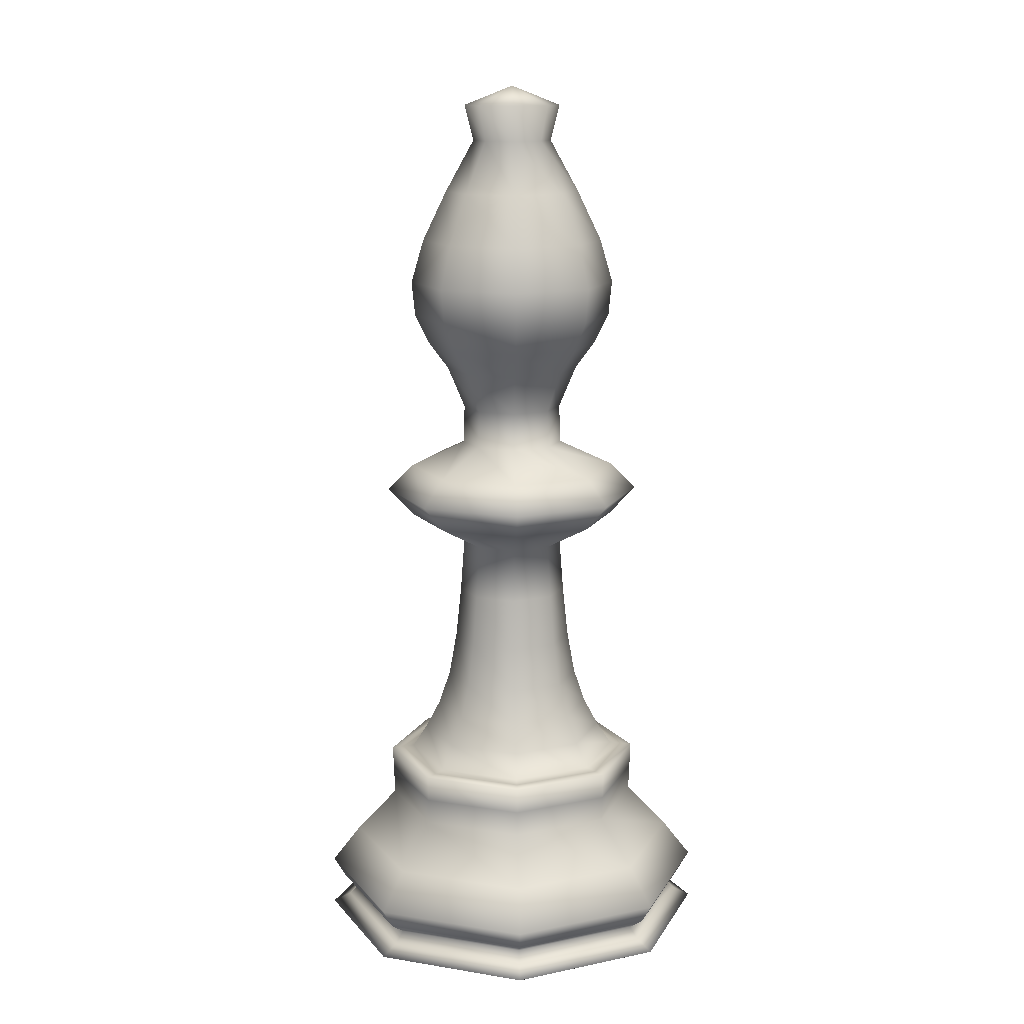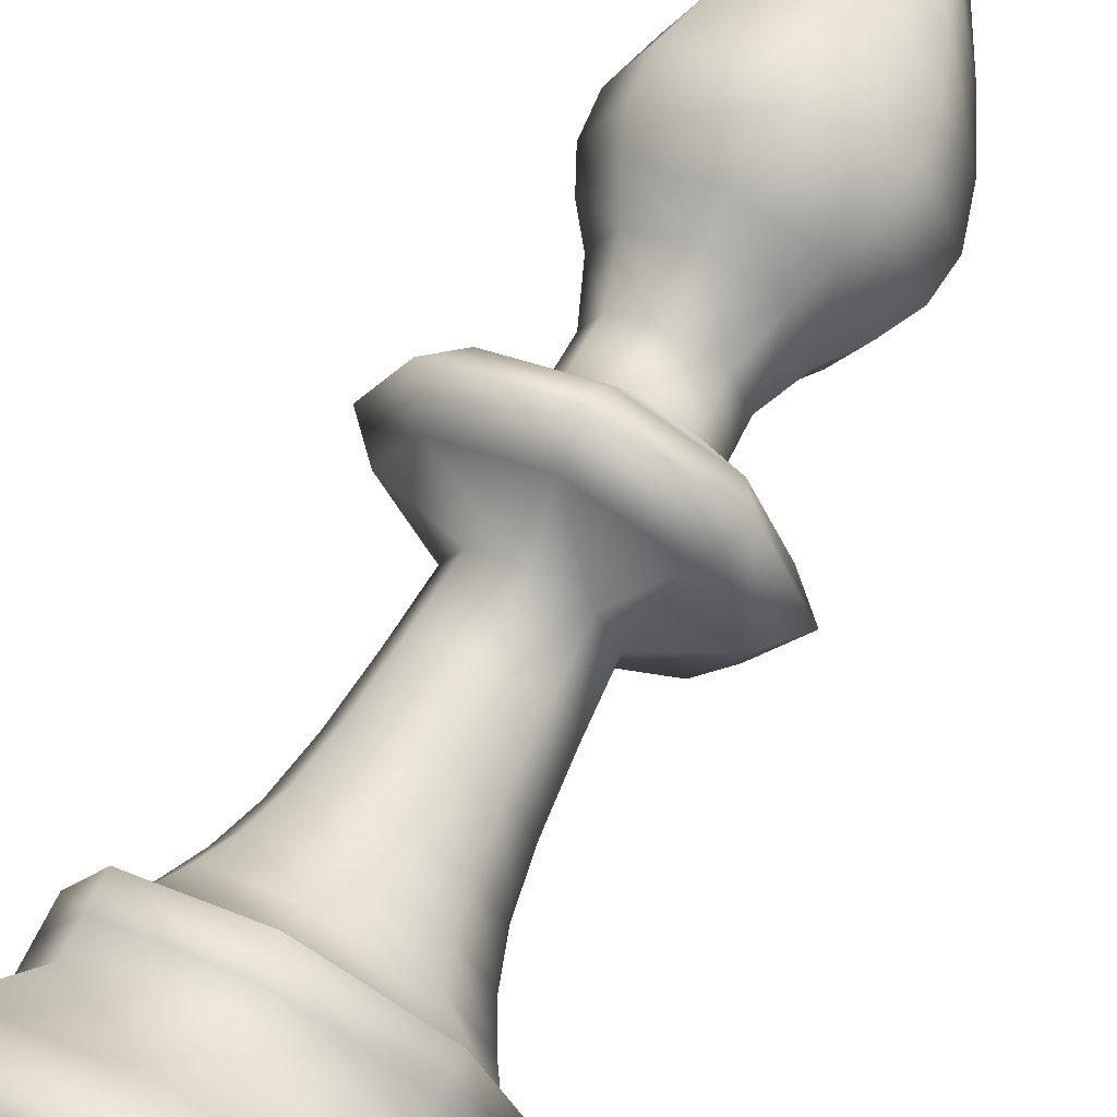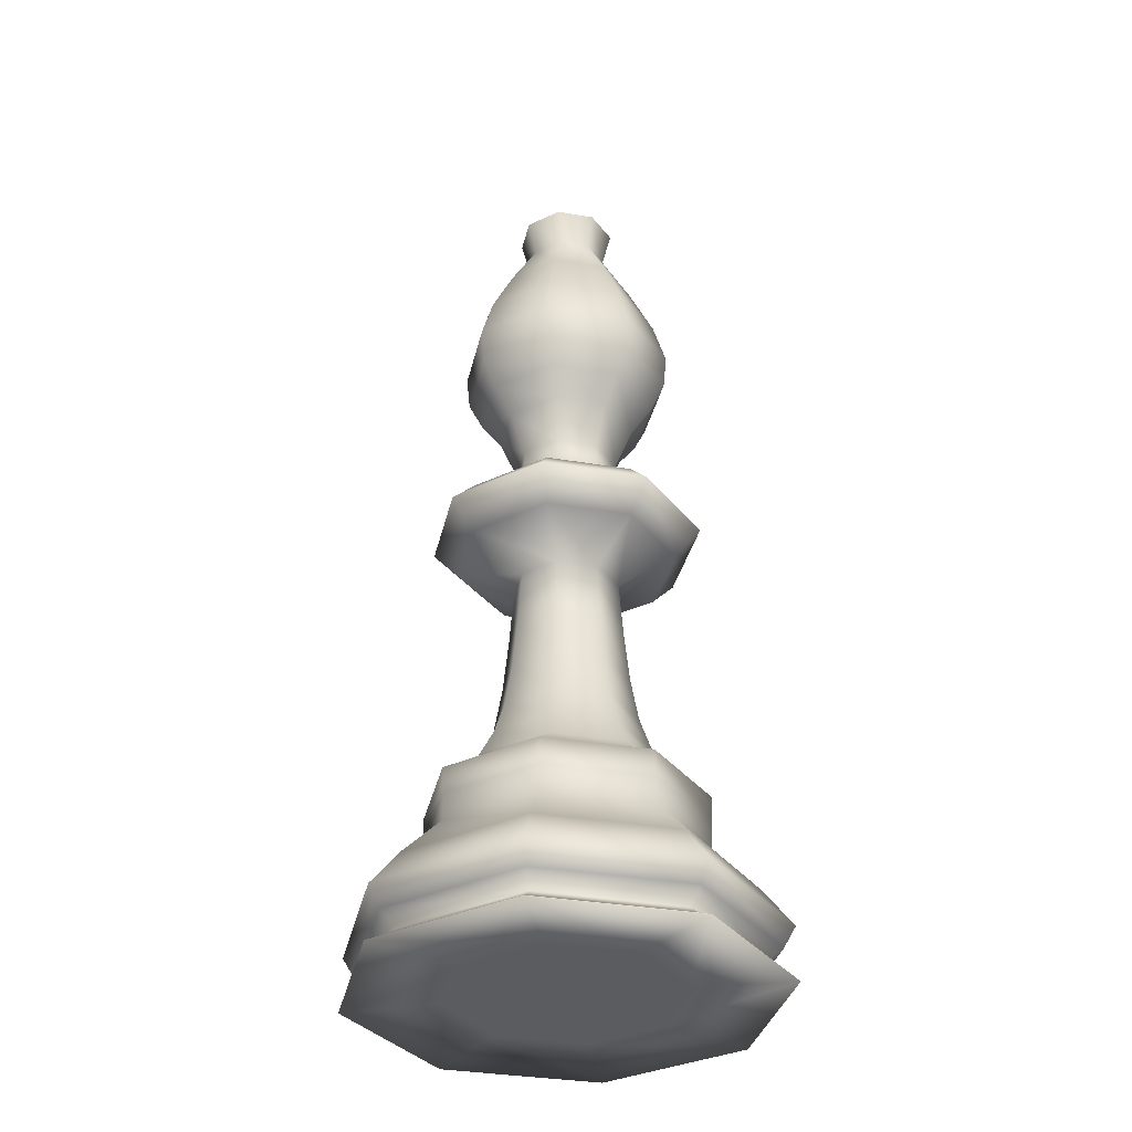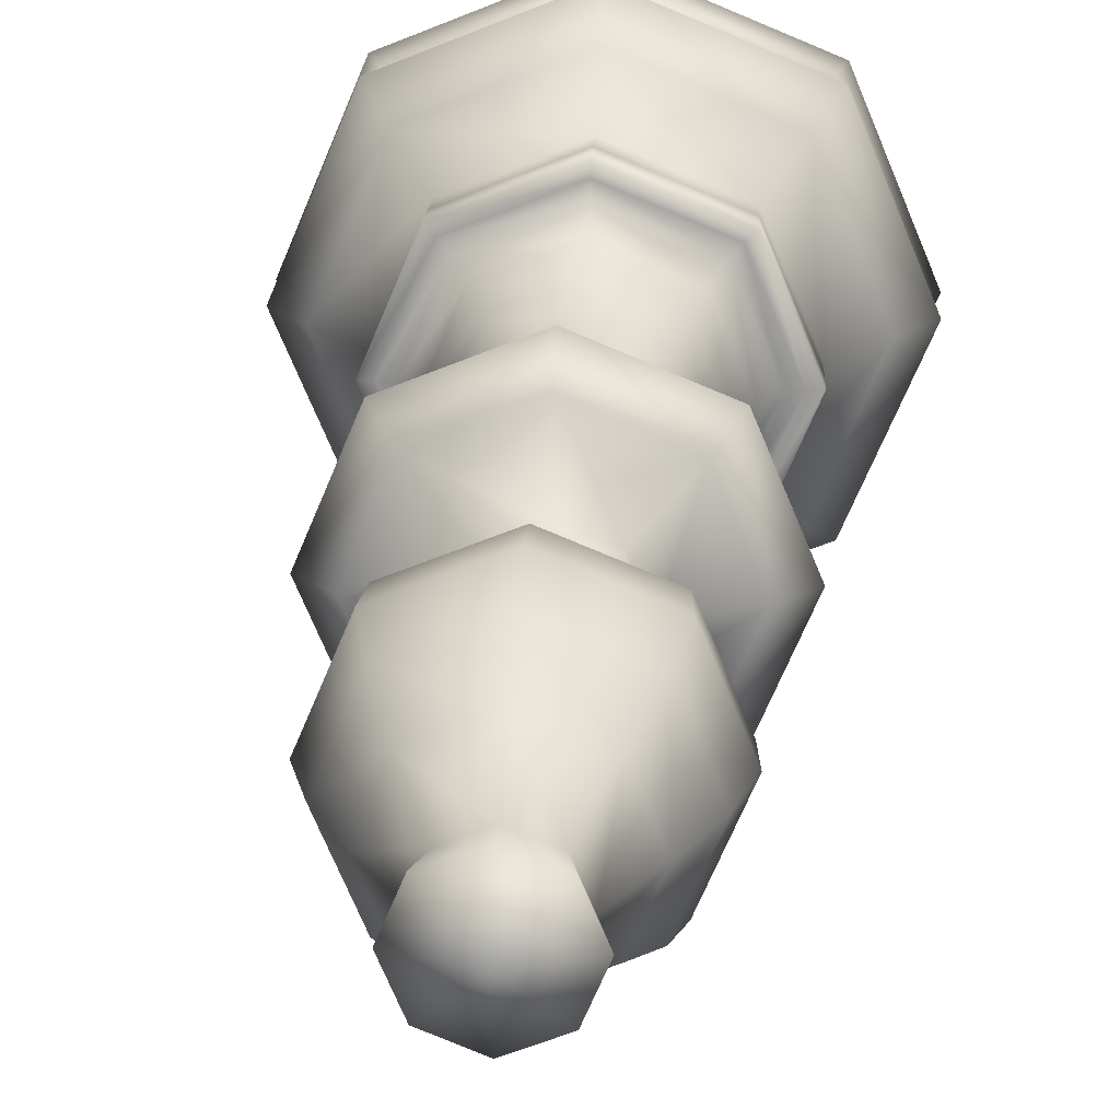
<metadata>
{"format":"obj","ext":"obj","renderer":"f3d","projection":"perspective","resolution":1024,"background":"white","views":[{"elev":13.5,"azim":132.6,"up":"+Y"},{"elev":67.4,"azim":27.8,"up":"+Z"},{"elev":-34.8,"azim":-125.3,"up":"+Y"},{"elev":21.6,"azim":-176.4,"up":"+Z"}]}
</metadata>
<code>
v 0.025 0.025 0.2371
v 0.02602 0.07891 0.2371
v 0.0381 0.05812 0.2371
v 0.04401 0.03435 0.2371
v 0.05551 0.04534 0.2371
v 0.05621 0.1179 0.2371
v 0.08712 0.025 0.08712
v 0.08712 0.025 0.387
v 0.08784 0.07891 0.08784
v 0.08784 0.07891 0.3863
v 0.09638 0.05812 0.09638
v 0.09638 0.05812 0.3778
v 0.09689 0.5282 0.2371
v 0.09722 0.2172 0.2371
v 0.09823 0.1903 0.2371
v 0.09925 0.1633 0.2371
v 0.1006 0.03435 0.1006
v 0.1006 0.03435 0.3736
v 0.1087 0.04534 0.1087
v 0.1087 0.04534 0.3655
v 0.1092 0.1179 0.1092
v 0.1092 0.1179 0.365
v 0.1094 0.2188 0.2371
v 0.1216 0.2203 0.2371
v 0.1237 0.02703 0.2371
v 0.1246 0.4988 0.2371
v 0.1246 0.5558 0.2371
v 0.1258 0.7629 0.2371
v 0.1293 0.726 0.2371
v 0.1375 0.2448 0.2371
v 0.138 0.5282 0.138
v 0.138 0.5282 0.3362
v 0.1382 0.2172 0.1382
v 0.1382 0.2172 0.336
v 0.1389 0.1903 0.1389
v 0.1389 0.1903 0.3353
v 0.1391 0.8087 0.2371
v 0.1396 0.1633 0.1396
v 0.1396 0.1633 0.3345
v 0.1448 0.6945 0.2371
v 0.1468 0.2188 0.1468
v 0.1468 0.2188 0.3273
v 0.1526 0.2736 0.2371
v 0.1554 0.2203 0.1554
v 0.1554 0.2203 0.3187
v 0.1569 0.02703 0.1569
v 0.1569 0.02703 0.3173
v 0.1576 0.4988 0.1576
v 0.1576 0.4988 0.3166
v 0.1576 0.5558 0.1576
v 0.1576 0.5558 0.3166
v 0.1584 0.7629 0.1584
v 0.1584 0.7629 0.3158
v 0.1609 0.726 0.1609
v 0.1609 0.726 0.3133
v 0.1646 0.8621 0.2371
v 0.1646 0.3091 0.2371
v 0.1654 0.6668 0.2371
v 0.1667 0.2448 0.1667
v 0.1667 0.2448 0.3075
v 0.1678 0.8087 0.1678
v 0.1678 0.8087 0.3064
v 0.1718 0.6945 0.1718
v 0.1718 0.6945 0.3023
v 0.1727 0.3556 0.2371
v 0.1773 0.2736 0.1773
v 0.1773 0.2736 0.2968
v 0.1784 0.411 0.2371
v 0.1827 0.4685 0.2371
v 0.1827 0.5824 0.2371
v 0.1837 0.6231 0.2371
v 0.1853 0.9547 0.2371
v 0.1858 0.8621 0.1858
v 0.1858 0.8621 0.2884
v 0.1858 0.3091 0.1858
v 0.1858 0.3091 0.2883
v 0.1864 0.6668 0.1864
v 0.1864 0.6668 0.2878
v 0.1916 0.3556 0.1916
v 0.1916 0.3556 0.2826
v 0.1949 0.917 0.2371
v 0.1956 0.411 0.1956
v 0.1956 0.411 0.2786
v 0.1986 0.4685 0.1986
v 0.1986 0.4685 0.2756
v 0.1986 0.5824 0.1986
v 0.1986 0.5824 0.2756
v 0.1993 0.6231 0.1993
v 0.1993 0.6231 0.2748
v 0.2005 0.9547 0.2005
v 0.2005 0.9547 0.2737
v 0.2072 0.917 0.2072
v 0.2072 0.917 0.2669
v 0.2371 0.025 0.025
v 0.2371 0.07891 0.02602
v 0.2371 0.05812 0.0381
v 0.2371 0.03435 0.04401
v 0.2371 0.04534 0.05551
v 0.2371 0.1179 0.05621
v 0.2371 0.5282 0.09689
v 0.2371 0.2172 0.09722
v 0.2371 0.1903 0.09823
v 0.2371 0.1633 0.09925
v 0.2371 0.2188 0.1094
v 0.2371 0.2203 0.1216
v 0.2371 0.02703 0.1237
v 0.2371 0.4988 0.1246
v 0.2371 0.5558 0.1246
v 0.2371 0.7629 0.1258
v 0.2371 0.726 0.1293
v 0.2371 0.2448 0.1375
v 0.2371 0.8087 0.1391
v 0.2371 0.6945 0.1448
v 0.2371 0.2736 0.1526
v 0.2371 0.8621 0.1646
v 0.2371 0.3091 0.1646
v 0.2371 0.6668 0.1654
v 0.2371 0.3556 0.1727
v 0.2371 0.411 0.1784
v 0.2371 0.4685 0.1827
v 0.2371 0.5824 0.1827
v 0.2371 0.6231 0.1837
v 0.2371 0.9547 0.1853
v 0.2371 0.917 0.1949
v 0.2371 0.02602 0.2371
v 0.2371 0.975 0.2371
v 0.2371 0.917 0.2793
v 0.2371 0.9547 0.2888
v 0.2371 0.6231 0.2905
v 0.2371 0.4685 0.2915
v 0.2371 0.5824 0.2915
v 0.2371 0.411 0.2958
v 0.2371 0.3556 0.3014
v 0.2371 0.6668 0.3088
v 0.2371 0.3091 0.3096
v 0.2371 0.8621 0.3096
v 0.2371 0.2736 0.3216
v 0.2371 0.6945 0.3294
v 0.2371 0.8087 0.3351
v 0.2371 0.2448 0.3366
v 0.2371 0.726 0.3448
v 0.2371 0.7629 0.3483
v 0.2371 0.4988 0.3495
v 0.2371 0.5558 0.3495
v 0.2371 0.02703 0.3505
v 0.2371 0.2203 0.3525
v 0.2371 0.2188 0.3647
v 0.2371 0.1633 0.3749
v 0.2371 0.1903 0.3759
v 0.2371 0.2172 0.3769
v 0.2371 0.5282 0.3773
v 0.2371 0.1179 0.4179
v 0.2371 0.04534 0.4186
v 0.2371 0.03435 0.4301
v 0.2371 0.05812 0.4361
v 0.2371 0.07891 0.4481
v 0.2371 0.025 0.4492
v 0.2669 0.917 0.2072
v 0.2669 0.917 0.2669
v 0.2737 0.9547 0.2005
v 0.2737 0.9547 0.2737
v 0.2748 0.6231 0.1993
v 0.2748 0.6231 0.2748
v 0.2756 0.4685 0.1986
v 0.2756 0.4685 0.2756
v 0.2756 0.5824 0.1986
v 0.2756 0.5824 0.2756
v 0.2786 0.411 0.1956
v 0.2786 0.411 0.2786
v 0.2793 0.917 0.2371
v 0.2826 0.3556 0.1916
v 0.2826 0.3556 0.2826
v 0.2878 0.6668 0.1864
v 0.2878 0.6668 0.2878
v 0.2883 0.3091 0.1858
v 0.2883 0.3091 0.2883
v 0.2884 0.8621 0.1858
v 0.2884 0.8621 0.2884
v 0.2888 0.9547 0.2371
v 0.2905 0.6231 0.2371
v 0.2915 0.4685 0.2371
v 0.2915 0.5824 0.2371
v 0.2958 0.411 0.2371
v 0.2968 0.2736 0.1773
v 0.2968 0.2736 0.2968
v 0.3014 0.3556 0.2371
v 0.3023 0.6945 0.1718
v 0.3023 0.6945 0.3023
v 0.3064 0.8087 0.1678
v 0.3064 0.8087 0.3064
v 0.3075 0.2448 0.1667
v 0.3075 0.2448 0.3075
v 0.3088 0.6668 0.2371
v 0.3096 0.3091 0.2371
v 0.3096 0.8621 0.2371
v 0.3133 0.726 0.1609
v 0.3133 0.726 0.3133
v 0.3158 0.7629 0.1584
v 0.3158 0.7629 0.3158
v 0.3166 0.4988 0.1576
v 0.3166 0.4988 0.3166
v 0.3166 0.5558 0.1576
v 0.3166 0.5558 0.3166
v 0.3173 0.02703 0.1569
v 0.3173 0.02703 0.3173
v 0.3187 0.2203 0.1554
v 0.3187 0.2203 0.3187
v 0.3216 0.2736 0.2371
v 0.3273 0.2188 0.1468
v 0.3273 0.2188 0.3273
v 0.3294 0.6945 0.2371
v 0.3345 0.1633 0.1396
v 0.3345 0.1633 0.3345
v 0.3351 0.8087 0.2371
v 0.3353 0.1903 0.1389
v 0.3353 0.1903 0.3353
v 0.336 0.2172 0.1382
v 0.336 0.2172 0.336
v 0.3362 0.5282 0.138
v 0.3362 0.5282 0.3362
v 0.3366 0.2448 0.2371
v 0.3448 0.726 0.2371
v 0.3483 0.7629 0.2371
v 0.3495 0.4988 0.2371
v 0.3495 0.5558 0.2371
v 0.3505 0.02703 0.2371
v 0.3525 0.2203 0.2371
v 0.3647 0.2188 0.2371
v 0.365 0.1179 0.1092
v 0.365 0.1179 0.365
v 0.3655 0.04534 0.1087
v 0.3655 0.04534 0.3655
v 0.3736 0.03435 0.1006
v 0.3736 0.03435 0.3736
v 0.3749 0.1633 0.2371
v 0.3759 0.1903 0.2371
v 0.3769 0.2172 0.2371
v 0.3773 0.5282 0.2371
v 0.3778 0.05812 0.09638
v 0.3778 0.05812 0.3778
v 0.3863 0.07891 0.08784
v 0.3863 0.07891 0.3863
v 0.387 0.025 0.08712
v 0.387 0.025 0.387
v 0.4179 0.1179 0.2371
v 0.4186 0.04534 0.2371
v 0.4301 0.03435 0.2371
v 0.4361 0.05812 0.2371
v 0.4481 0.07891 0.2371
v 0.4492 0.025 0.2371
f 1 8 4
f 1 4 17
f 1 17 7
f 1 7 25
f 1 25 47
f 1 47 8
f 2 10 6
f 2 6 21
f 2 21 9
f 2 9 3
f 2 3 12
f 2 12 10
f 3 9 11
f 3 11 5
f 3 5 20
f 3 20 12
f 4 18 5
f 4 5 19
f 4 19 17
f 4 8 18
f 5 11 19
f 5 18 20
f 6 22 16
f 6 16 38
f 6 38 21
f 6 10 22
f 7 17 97
f 7 97 94
f 7 94 46
f 7 46 25
f 8 157 18
f 8 47 145
f 8 145 157
f 9 21 99
f 9 99 95
f 9 95 11
f 10 156 22
f 10 12 155
f 10 155 156
f 11 95 96
f 11 96 19
f 12 20 153
f 12 153 155
f 13 32 27
f 13 27 50
f 13 50 31
f 13 31 26
f 13 26 49
f 13 49 32
f 14 36 34
f 14 34 23
f 14 23 41
f 14 41 33
f 14 33 15
f 14 15 36
f 15 33 35
f 15 35 16
f 15 16 39
f 15 39 36
f 16 35 38
f 16 22 39
f 17 19 98
f 17 98 97
f 18 154 20
f 18 157 154
f 19 96 98
f 20 154 153
f 21 38 103
f 21 103 99
f 22 152 39
f 22 156 152
f 23 44 41
f 23 34 42
f 23 42 24
f 23 24 44
f 24 45 30
f 24 30 59
f 24 59 44
f 24 42 45
f 25 46 125
f 25 125 47
f 26 31 48
f 26 48 69
f 26 69 85
f 26 85 49
f 27 51 70
f 27 70 86
f 27 86 50
f 27 32 51
f 28 53 37
f 28 37 61
f 28 61 52
f 28 52 29
f 28 29 55
f 28 55 53
f 29 52 54
f 29 54 40
f 29 40 64
f 29 64 55
f 30 60 43
f 30 43 66
f 30 66 59
f 30 45 60
f 31 50 108
f 31 108 100
f 31 100 48
f 32 151 51
f 32 49 143
f 32 143 151
f 33 41 104
f 33 104 101
f 33 101 35
f 34 149 150
f 34 150 42
f 34 36 149
f 35 101 102
f 35 102 38
f 36 39 148
f 36 148 149
f 37 62 56
f 37 56 73
f 37 73 61
f 37 53 62
f 38 102 103
f 39 152 148
f 40 54 63
f 40 63 58
f 40 58 78
f 40 78 64
f 41 105 104
f 41 44 105
f 42 150 147
f 42 147 45
f 43 67 57
f 43 57 75
f 43 75 66
f 43 60 67
f 44 59 111
f 44 111 105
f 45 146 60
f 45 147 146
f 46 94 106
f 46 106 125
f 47 125 145
f 48 100 107
f 48 107 84
f 48 84 69
f 49 85 130
f 49 130 143
f 50 86 121
f 50 121 108
f 51 144 87
f 51 87 70
f 51 151 144
f 52 61 112
f 52 112 109
f 52 109 54
f 53 142 62
f 53 55 141
f 53 141 142
f 54 109 110
f 54 110 63
f 55 64 138
f 55 138 141
f 56 74 81
f 56 81 92
f 56 92 73
f 56 62 74
f 57 76 65
f 57 65 79
f 57 79 75
f 57 67 76
f 58 63 77
f 58 77 71
f 58 71 89
f 58 89 78
f 59 66 114
f 59 114 111
f 60 140 67
f 60 146 140
f 61 73 115
f 61 115 112
f 62 139 74
f 62 142 139
f 63 110 113
f 63 113 77
f 64 78 134
f 64 134 138
f 65 80 68
f 65 68 82
f 65 82 79
f 65 76 80
f 66 75 116
f 66 116 114
f 67 137 76
f 67 140 137
f 68 83 69
f 68 69 84
f 68 84 82
f 68 80 83
f 69 83 85
f 70 87 71
f 70 71 88
f 70 88 86
f 71 77 88
f 71 87 89
f 72 91 126
f 72 126 90
f 72 90 81
f 72 81 93
f 72 93 91
f 73 92 124
f 73 124 115
f 74 136 93
f 74 93 81
f 74 139 136
f 75 79 118
f 75 118 116
f 76 135 80
f 76 137 135
f 77 113 117
f 77 117 88
f 78 89 129
f 78 129 134
f 79 82 119
f 79 119 118
f 80 133 83
f 80 135 133
f 81 90 92
f 82 84 120
f 82 120 119
f 83 132 85
f 83 133 132
f 84 107 120
f 85 132 130
f 86 88 122
f 86 122 121
f 87 131 89
f 87 144 131
f 88 117 122
f 89 131 129
f 90 126 123
f 90 123 92
f 91 128 126
f 91 93 127
f 91 127 128
f 92 123 124
f 93 136 127
f 94 97 233
f 94 233 243
f 94 243 106
f 95 99 229
f 95 229 241
f 95 241 96
f 96 241 239
f 96 239 98
f 97 98 231
f 97 231 233
f 98 239 231
f 99 103 212
f 99 212 229
f 100 108 202
f 100 202 219
f 100 219 107
f 101 104 209
f 101 209 217
f 101 217 102
f 102 217 215
f 102 215 103
f 103 215 212
f 104 206 209
f 104 105 206
f 105 111 191
f 105 191 206
f 106 243 204
f 106 204 125
f 107 219 200
f 107 200 120
f 108 121 166
f 108 166 202
f 109 112 189
f 109 189 198
f 109 198 110
f 110 198 196
f 110 196 113
f 111 114 184
f 111 184 191
f 112 115 177
f 112 177 189
f 113 196 187
f 113 187 117
f 114 116 175
f 114 175 184
f 115 124 158
f 115 158 177
f 116 118 171
f 116 171 175
f 117 187 173
f 117 173 122
f 118 119 168
f 118 168 171
f 119 120 164
f 119 164 168
f 120 200 164
f 121 122 162
f 121 162 166
f 122 173 162
f 123 126 160
f 123 160 124
f 124 160 158
f 125 226 205
f 125 205 145
f 125 204 226
f 126 161 179
f 126 179 160
f 126 128 161
f 127 159 128
f 127 136 178
f 127 178 159
f 128 159 161
f 129 163 134
f 129 131 167
f 129 167 163
f 130 165 143
f 130 132 169
f 130 169 165
f 131 144 203
f 131 203 167
f 132 133 172
f 132 172 169
f 133 135 176
f 133 176 172
f 134 174 138
f 134 163 174
f 135 137 185
f 135 185 176
f 136 139 190
f 136 190 178
f 137 140 192
f 137 192 185
f 138 188 141
f 138 174 188
f 139 142 199
f 139 199 190
f 140 146 207
f 140 207 192
f 141 197 142
f 141 188 197
f 142 197 199
f 143 201 151
f 143 165 201
f 144 151 220
f 144 220 203
f 145 205 157
f 146 147 210
f 146 210 207
f 147 150 218
f 147 218 210
f 148 213 149
f 148 152 230
f 148 230 213
f 149 216 150
f 149 213 216
f 150 216 218
f 151 201 220
f 152 156 242
f 152 242 230
f 153 232 155
f 153 154 234
f 153 234 232
f 154 157 244
f 154 244 234
f 155 240 156
f 155 232 240
f 156 240 242
f 157 205 244
f 158 160 179
f 158 179 170
f 158 170 177
f 159 170 161
f 159 178 195
f 159 195 170
f 161 170 179
f 162 173 193
f 162 193 180
f 162 180 166
f 163 180 174
f 163 167 182
f 163 182 180
f 164 200 224
f 164 224 181
f 164 181 168
f 165 181 201
f 165 169 183
f 165 183 181
f 166 180 182
f 166 182 202
f 167 203 225
f 167 225 182
f 168 181 183
f 168 183 171
f 169 172 186
f 169 186 183
f 170 195 177
f 171 183 186
f 171 186 175
f 172 176 194
f 172 194 186
f 173 187 211
f 173 211 193
f 174 193 188
f 174 180 193
f 175 186 194
f 175 194 184
f 176 185 208
f 176 208 194
f 177 195 189
f 178 190 214
f 178 214 195
f 181 224 201
f 182 225 202
f 184 194 208
f 184 208 191
f 185 192 221
f 185 221 208
f 187 196 222
f 187 222 211
f 188 211 197
f 188 193 211
f 189 195 214
f 189 214 198
f 190 199 223
f 190 223 214
f 191 208 221
f 191 221 206
f 192 207 227
f 192 227 221
f 196 198 223
f 196 223 222
f 197 222 199
f 197 211 222
f 198 214 223
f 199 222 223
f 200 219 238
f 200 238 224
f 201 224 220
f 202 225 219
f 203 220 238
f 203 238 225
f 204 250 226
f 204 243 250
f 205 226 244
f 206 221 227
f 206 227 209
f 207 210 228
f 207 228 227
f 209 227 228
f 209 228 217
f 210 218 237
f 210 237 228
f 212 215 236
f 212 236 235
f 212 235 229
f 213 235 216
f 213 230 245
f 213 245 235
f 215 217 237
f 215 237 236
f 216 236 218
f 216 235 236
f 217 228 237
f 218 236 237
f 219 225 238
f 220 224 238
f 226 250 244
f 229 235 245
f 229 245 241
f 230 242 249
f 230 249 245
f 231 239 248
f 231 248 246
f 231 246 233
f 232 246 240
f 232 234 247
f 232 247 246
f 233 246 247
f 233 247 243
f 234 244 250
f 234 250 247
f 239 241 249
f 239 249 248
f 240 248 242
f 240 246 248
f 241 245 249
f 242 248 249
f 243 247 250

</code>
